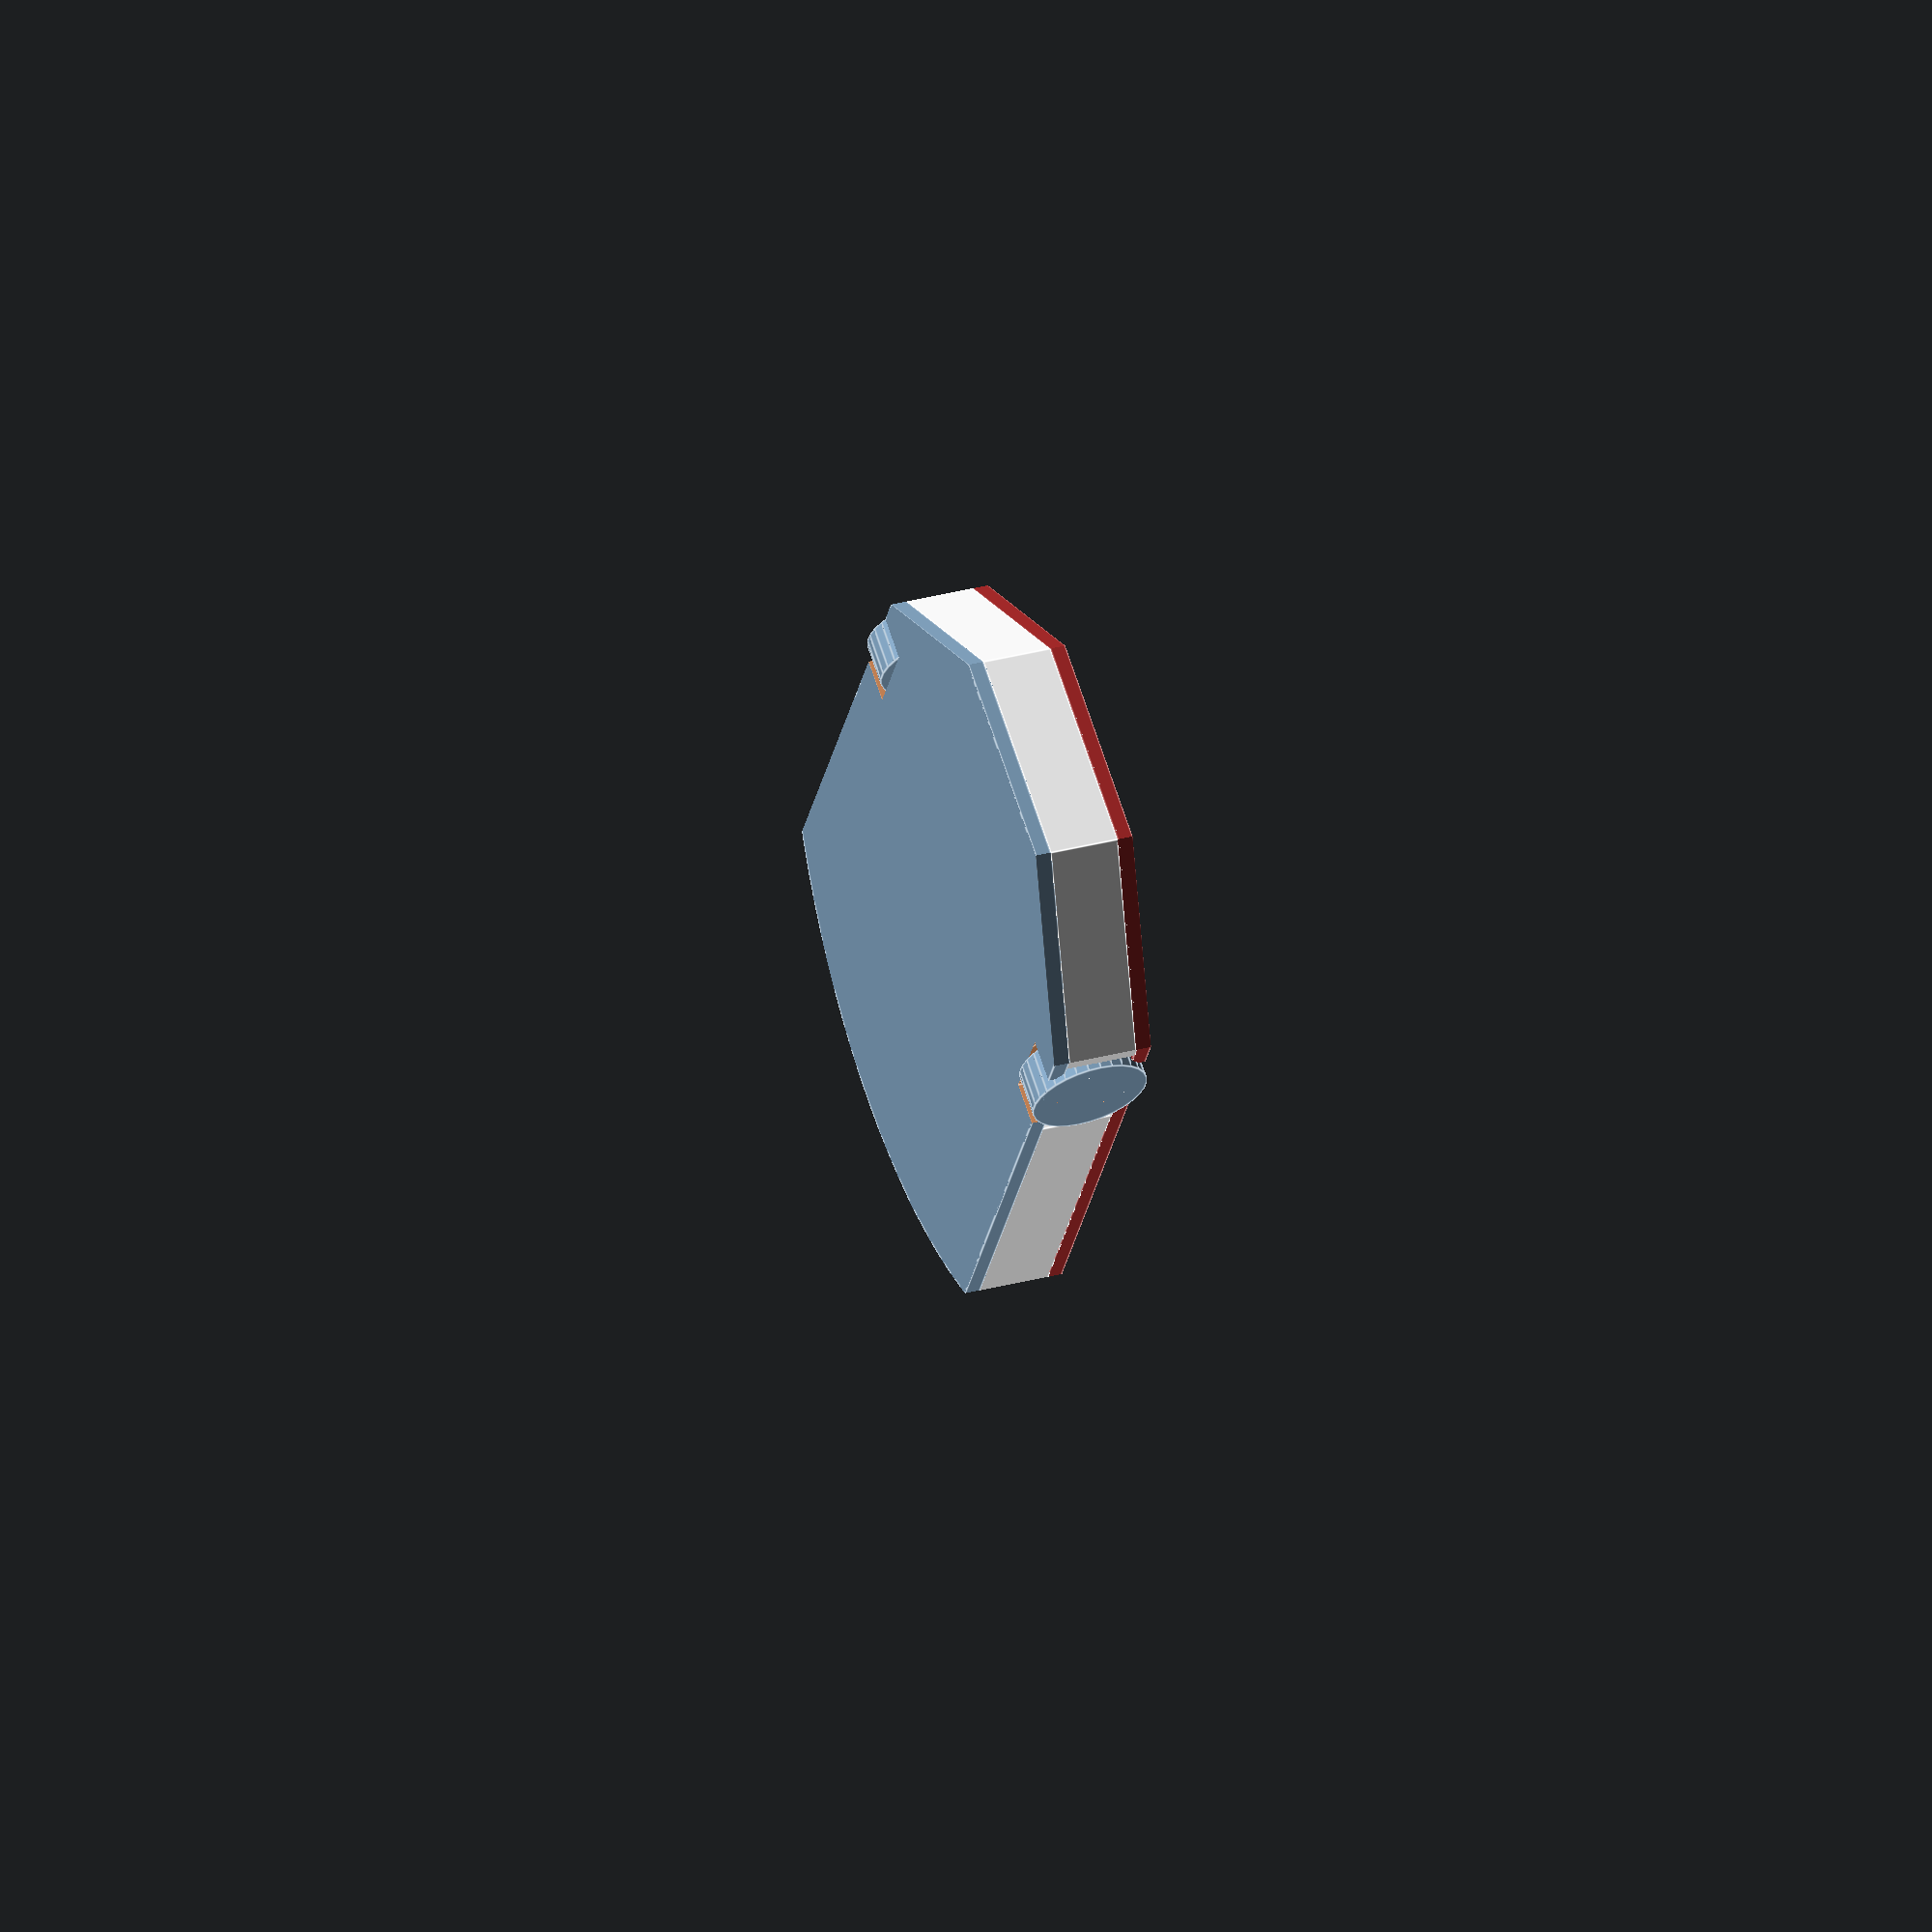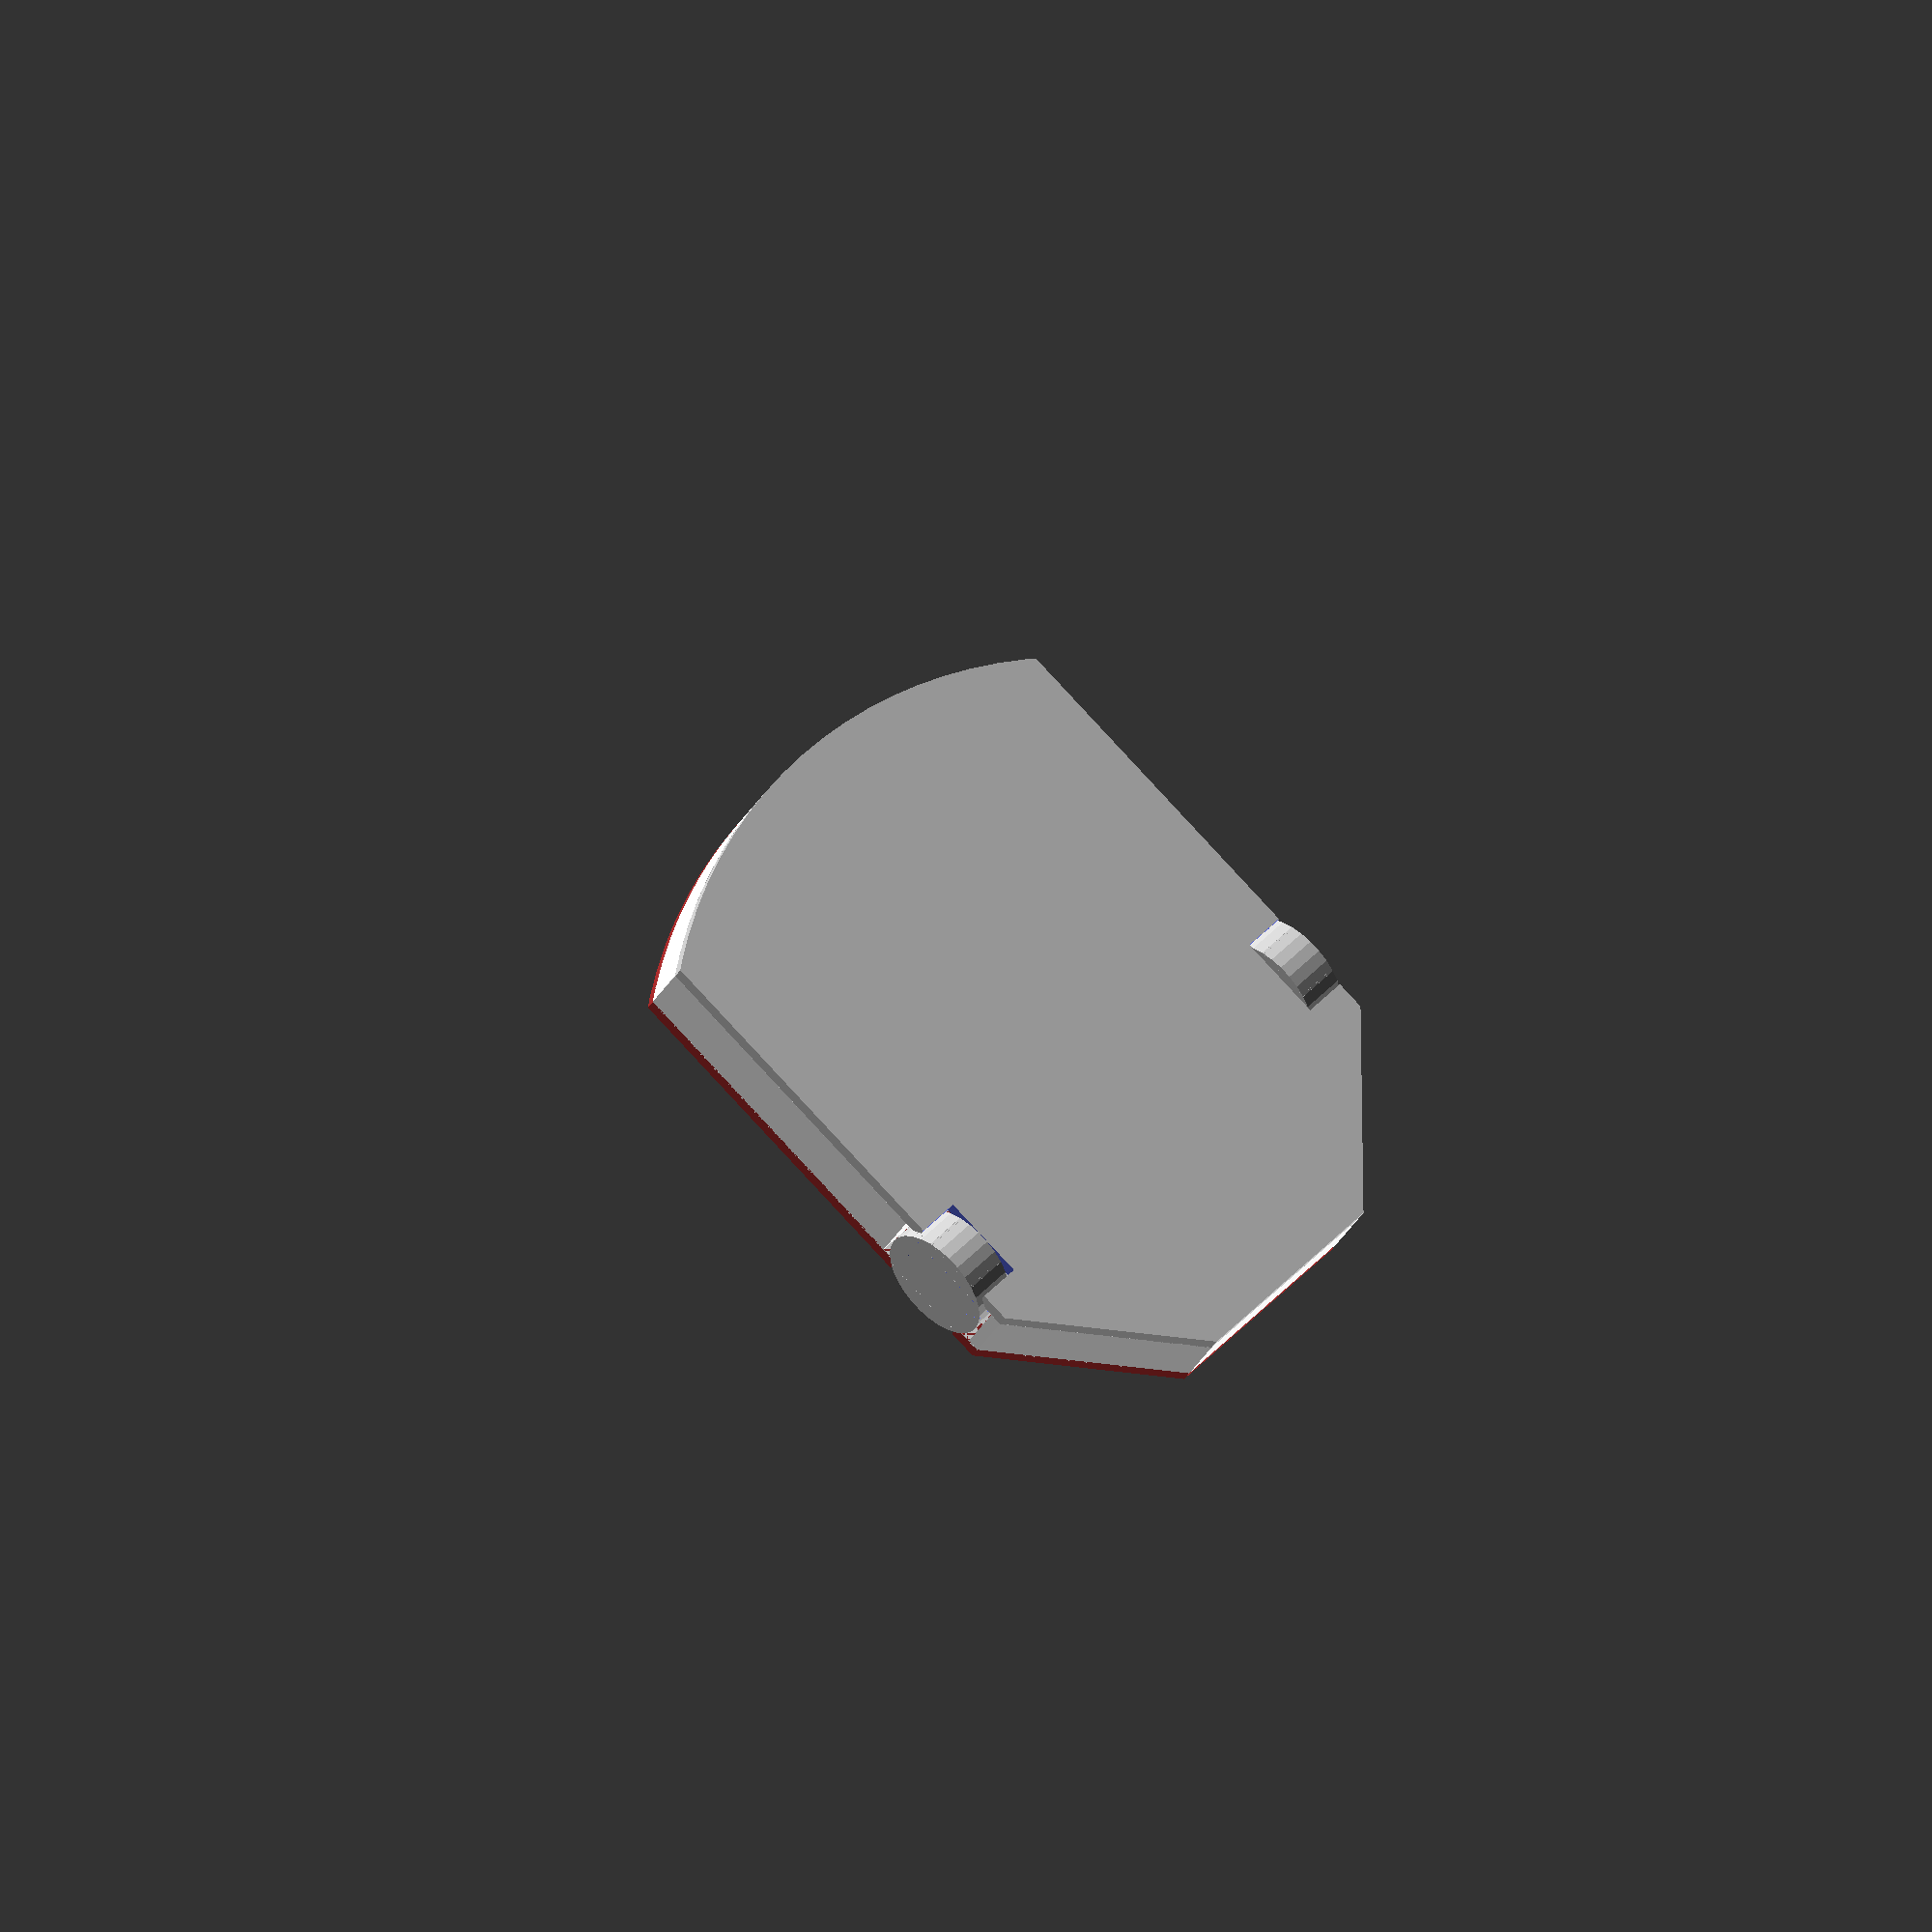
<openscad>

module plaqueDessous() {
    difference() {
        intersection() {
            translate([-200+130,0,0]) cube([400,300,9], center=true);

            cylinder(r=270,h=9,center=true,$fn=100);

            translate([-228.5/sqrt(2),0,0]) rotate([0,0,45]) cube([500,500,10],center=true);
        }

        for(y=[-165+25,165-25]) {
            translate([0,y,0]) cube([50,30,10],center=true);
            translate([0,y,10]) rotate([0,45,0]) cube([50,30,50],center=true);
        }
    }
}

module barres(ep = 40) {
// Barre front
    translate([120,0,0]) cube([20,124,ep],center=true);

// Barres gauche et droite
    for (i=[-1,1]) difference() {
        translate([103.85/sqrt(2),i*147.68/sqrt(2),0]) rotate([0,0,i*45]) cube([20,140,ep],center=true);
        translate([0,i*145,0]) cube([70,40,ep+2],center=true);
        translate([0,i*160,0]) cube([100,20,ep+2],center=true);
    }
    
// Barres côtés et arrière
    difference() {
        intersection() {
            cylinder(r=270,h=ep,$fn=200,center=true);
            translate([-300/2-35,0,0]) cube([300,300,ep+2],center=true);
        }
        intersection() {
            cylinder(r=250,h=ep+2,$fn=200,center=true);
            translate([-250/2-30,0,0]) cube([250,260,ep+2],center=true);
        }
    }
}

translate([0,0,-4.5]) color("brown") plaqueDessous();

// Roues avant
for (y=[-140,140]) translate([0,y,20]) rotate([90,0,0]) cylinder(d=67,h=25,center=true);

translate([0,0,20]) color("white") barres(40);
translate([0,0, 49-4.5]) rotate([180,0,0]) plaqueDessous();
</openscad>
<views>
elev=148.9 azim=121.6 roll=110.9 proj=o view=edges
elev=22.3 azim=44.2 roll=341.8 proj=o view=solid
</views>
